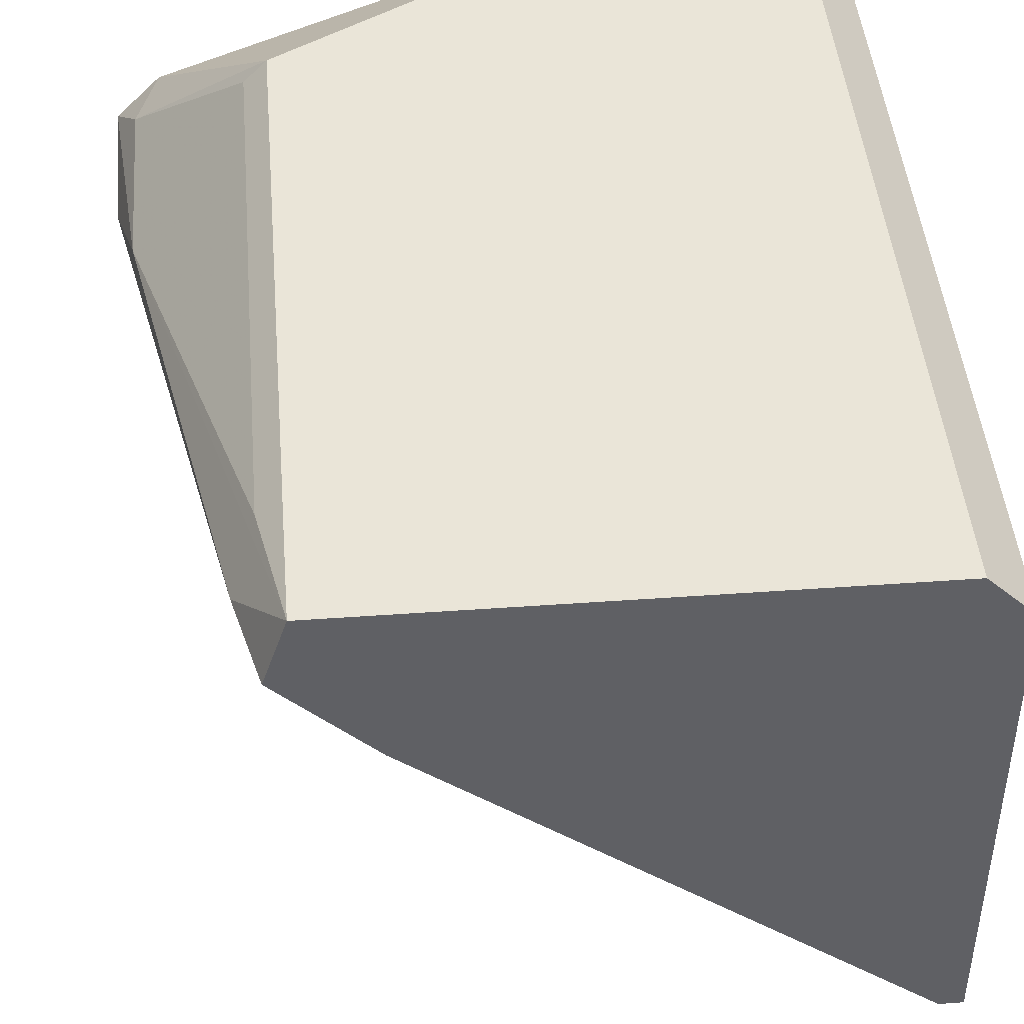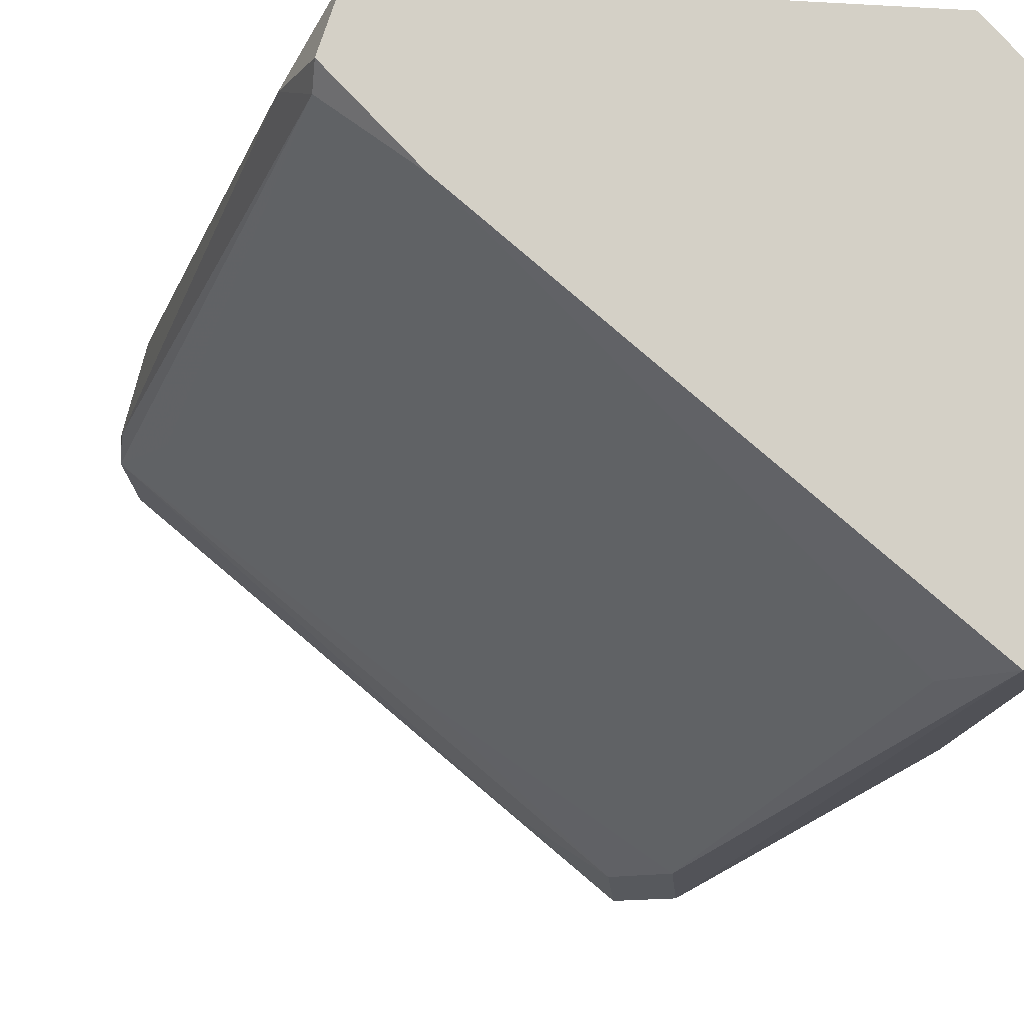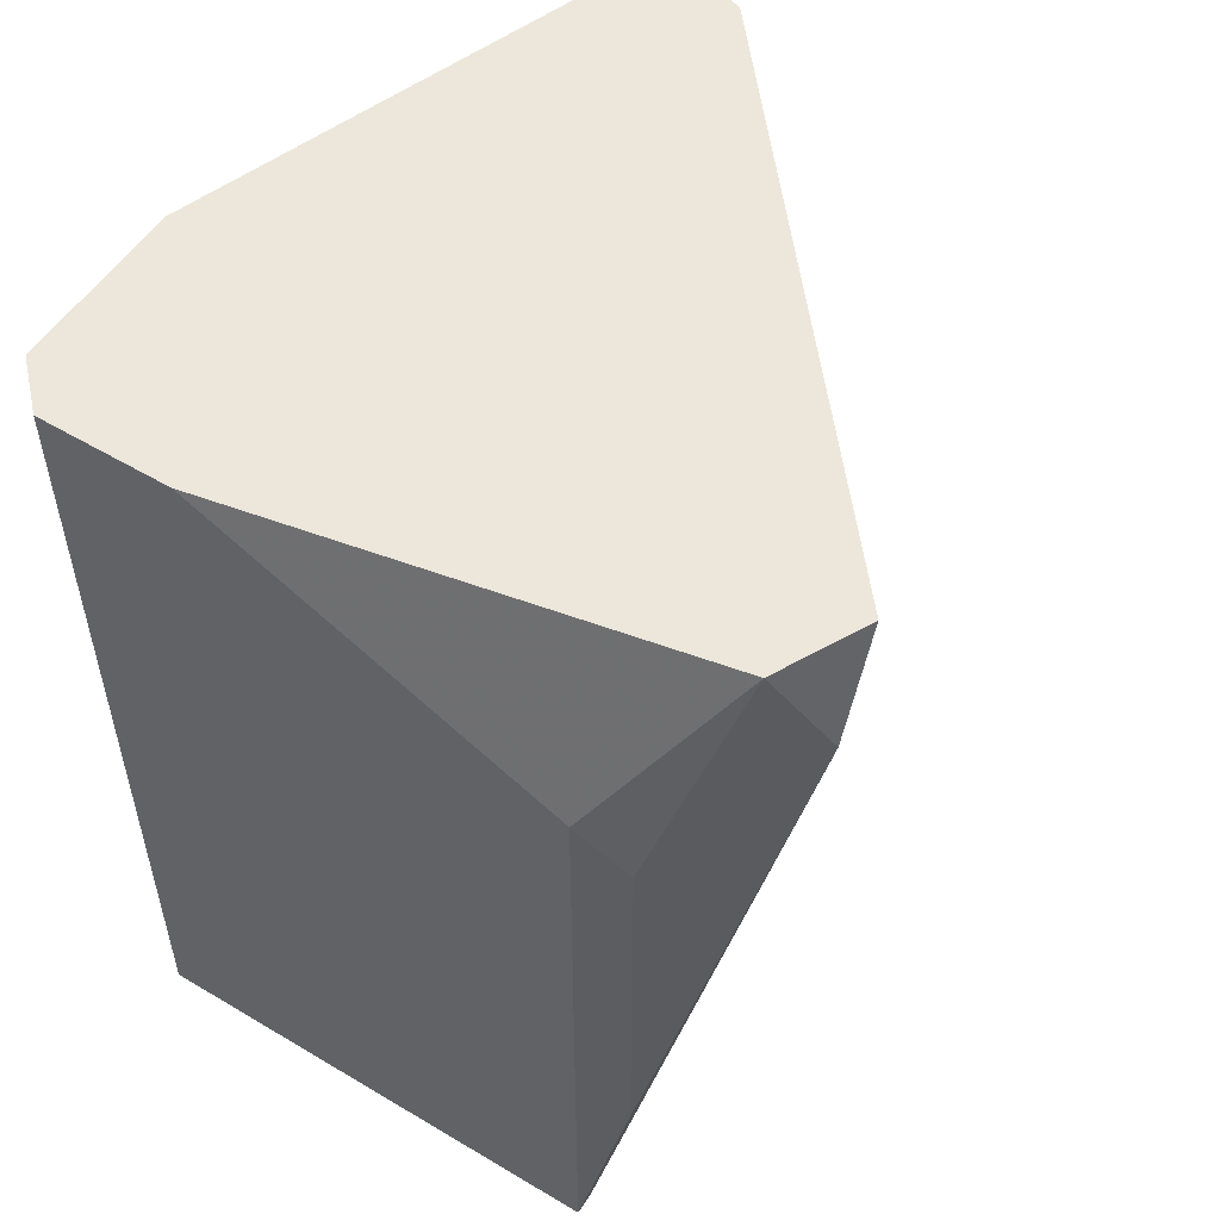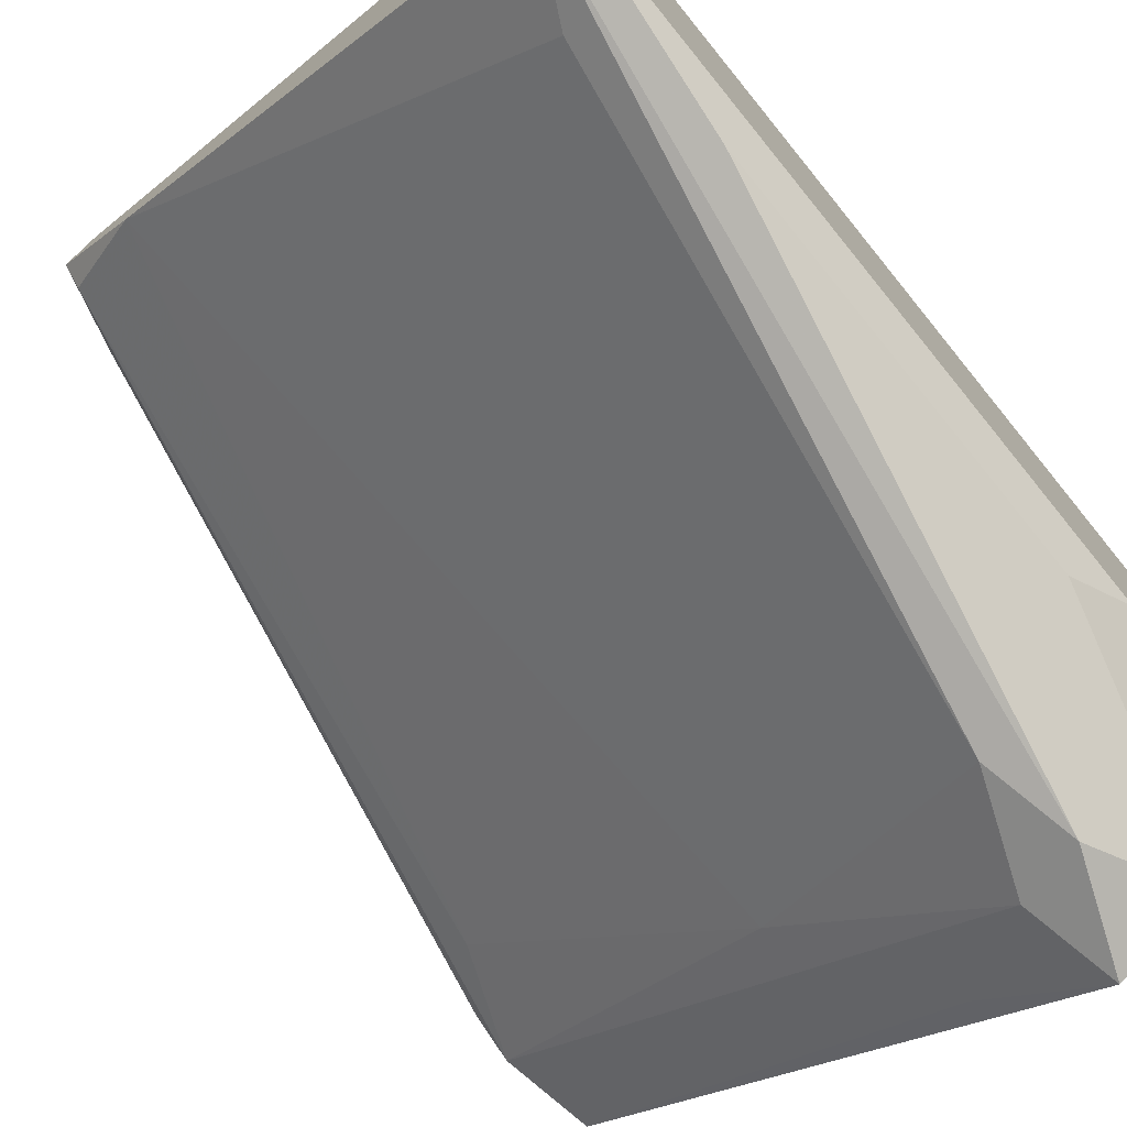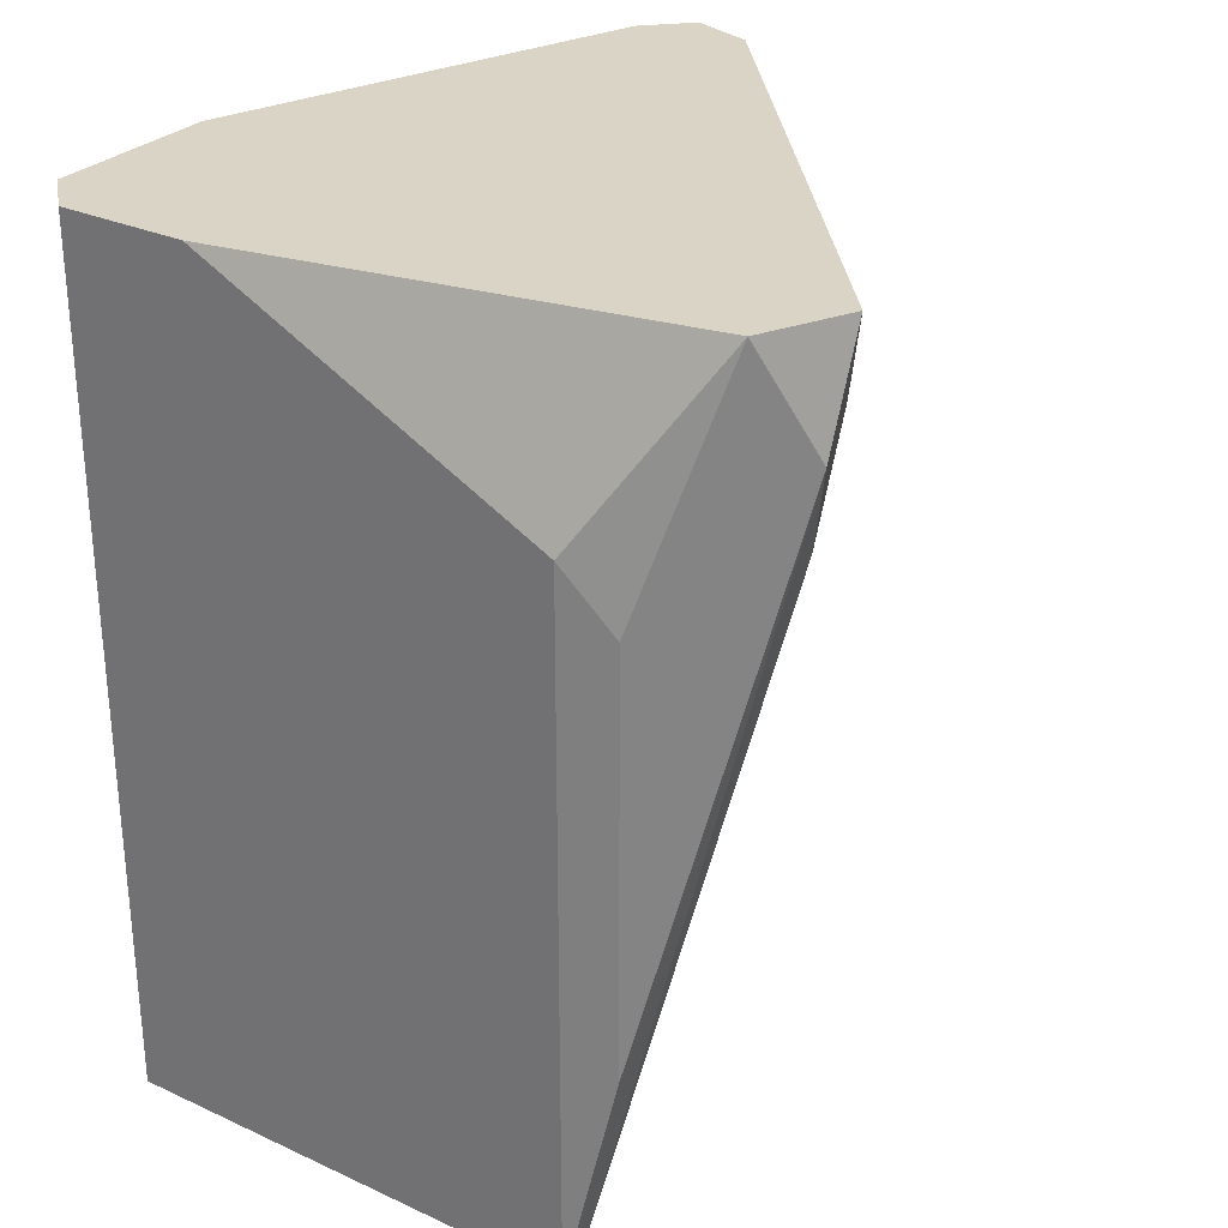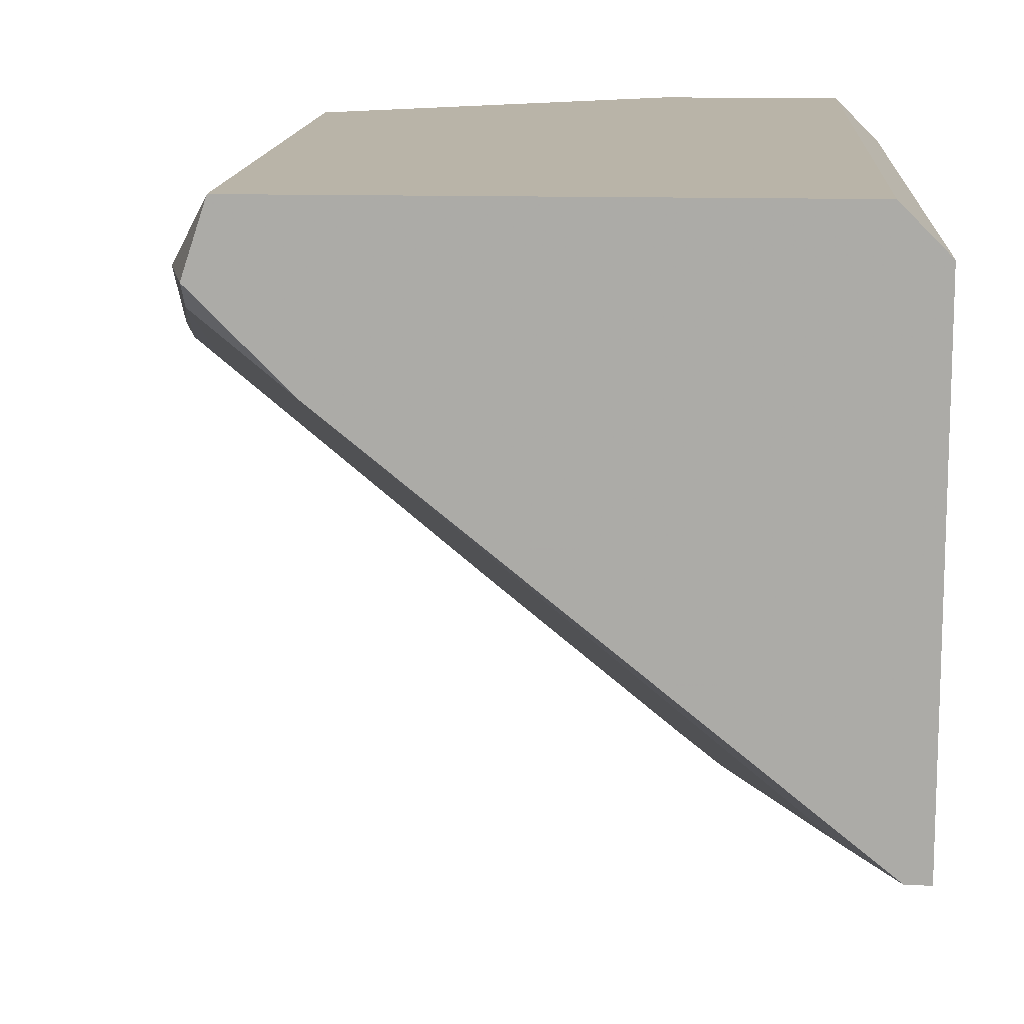
<metadata>
{"format":"obj","ext":"obj","renderer":"f3d","projection":"perspective","resolution":1024,"background":"white","views":[{"elev":44.7,"azim":175.2,"up":"+Y"},{"elev":-9.4,"azim":171.3,"up":"+Y"},{"elev":53.8,"azim":-57.6,"up":"+Z"},{"elev":-74.5,"azim":-140.9,"up":"+Y"},{"elev":28.9,"azim":-55.6,"up":"+Z"},{"elev":13.2,"azim":-176.4,"up":"+Y"}]}
</metadata>
<code>
v 0.001618 0.0257 0.05672
v 0.001618 0.03173 0.04224
v 0.001618 0.03173 0.05309
v -0.004408 0.03655 0.008498
v -0.004408 0.03534 0.009701
v -0.004408 0.03896 0.01573
v -0.004408 0.03896 0.04586
v -0.03575 0.01124 0.008498
v -0.03575 0.01124 0.04706
v -0.03575 0.03052 0.05672
v -0.03575 0.03775 0.05672
v -0.03575 0.03775 0.008498
v -0.02731 0.004004 0.04586
v 0.002827 0.02932 0.05672
v 0.002827 0.02811 0.04947
v 0.002827 0.0269 0.05189
v -0.02007 0.007622 0.0555
v -0.005613 0.04017 0.04586
v -0.005613 0.04017 0.008498
v -0.003204 0.03655 0.01332
v -0.02369 0.04017 0.05672
v -0.02851 0.002797 0.05068
v -0.00923 0.03173 0.008498
v -0.01405 0.01365 0.04947
v -0.03454 0.01124 0.008498
v -0.03454 0.008826 0.04345
v -0.03454 0.008826 0.02055
v -0.03213 0.01124 0.01332
v 0.000414 0.0269 0.04586
v 0.000414 0.03173 0.05672
v -0.02489 0.004004 0.05189
v -0.03333 0.04017 0.05672
v -0.03333 0.04017 0.008498
v -0.0261 0.002797 0.05672
v -0.03093 0.005211 0.05672
f 20 5 4
f 19 8 12
f 14 32 34
f 19 32 18
f 12 8 10
f 34 32 10
f 32 19 33
f 19 12 33
f 12 32 33
f 34 10 35
f 8 26 9
f 10 8 9
f 26 35 9
f 35 10 9
f 32 14 21
f 18 32 21
f 32 12 11
f 12 10 11
f 10 32 11
f 35 26 22
f 34 35 22
f 3 14 2
f 14 3 30
f 3 18 30
f 21 14 30
f 18 21 30
f 14 34 1
f 16 14 1
f 8 19 23
f 22 13 31
f 34 22 31
f 28 13 25
f 22 8 25
f 13 22 25
f 8 23 25
f 23 28 25
f 19 2 20
f 26 8 27
f 22 26 27
f 8 22 27
f 13 28 24
f 28 23 24
f 16 31 24
f 31 13 24
f 18 3 7
f 19 18 7
f 3 2 7
f 14 16 15
f 16 5 15
f 2 14 15
f 5 20 15
f 20 2 15
f 1 34 17
f 16 1 17
f 34 31 17
f 31 16 17
f 5 16 29
f 23 5 29
f 16 24 29
f 24 23 29
f 2 19 6
f 19 7 6
f 7 2 6
f 23 19 4
f 5 23 4
f 19 20 4

</code>
